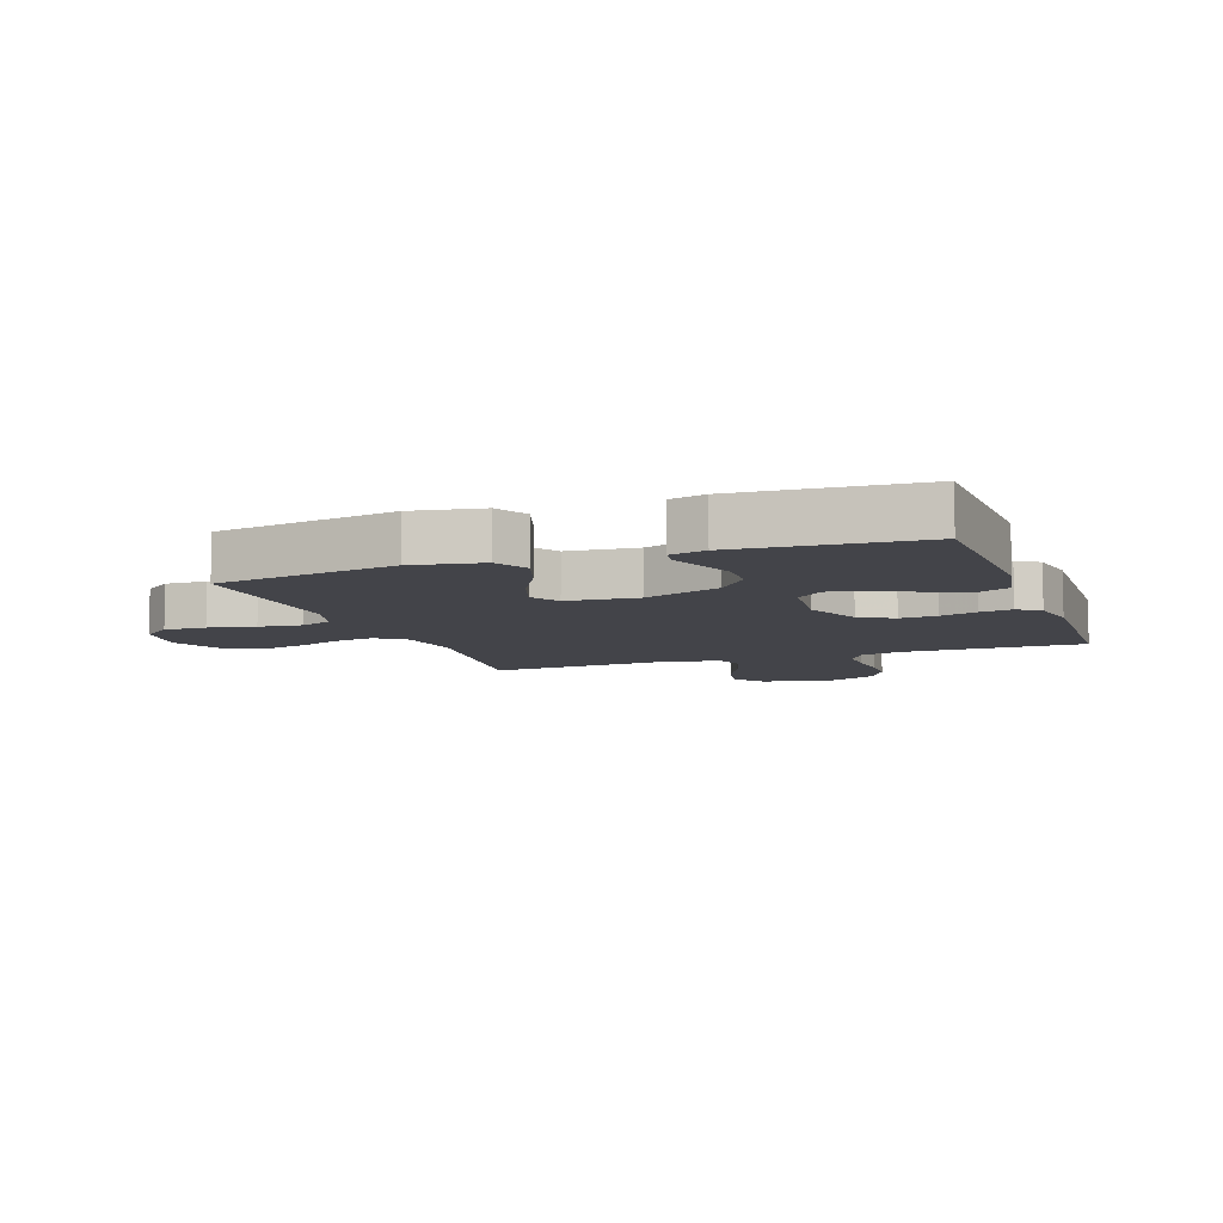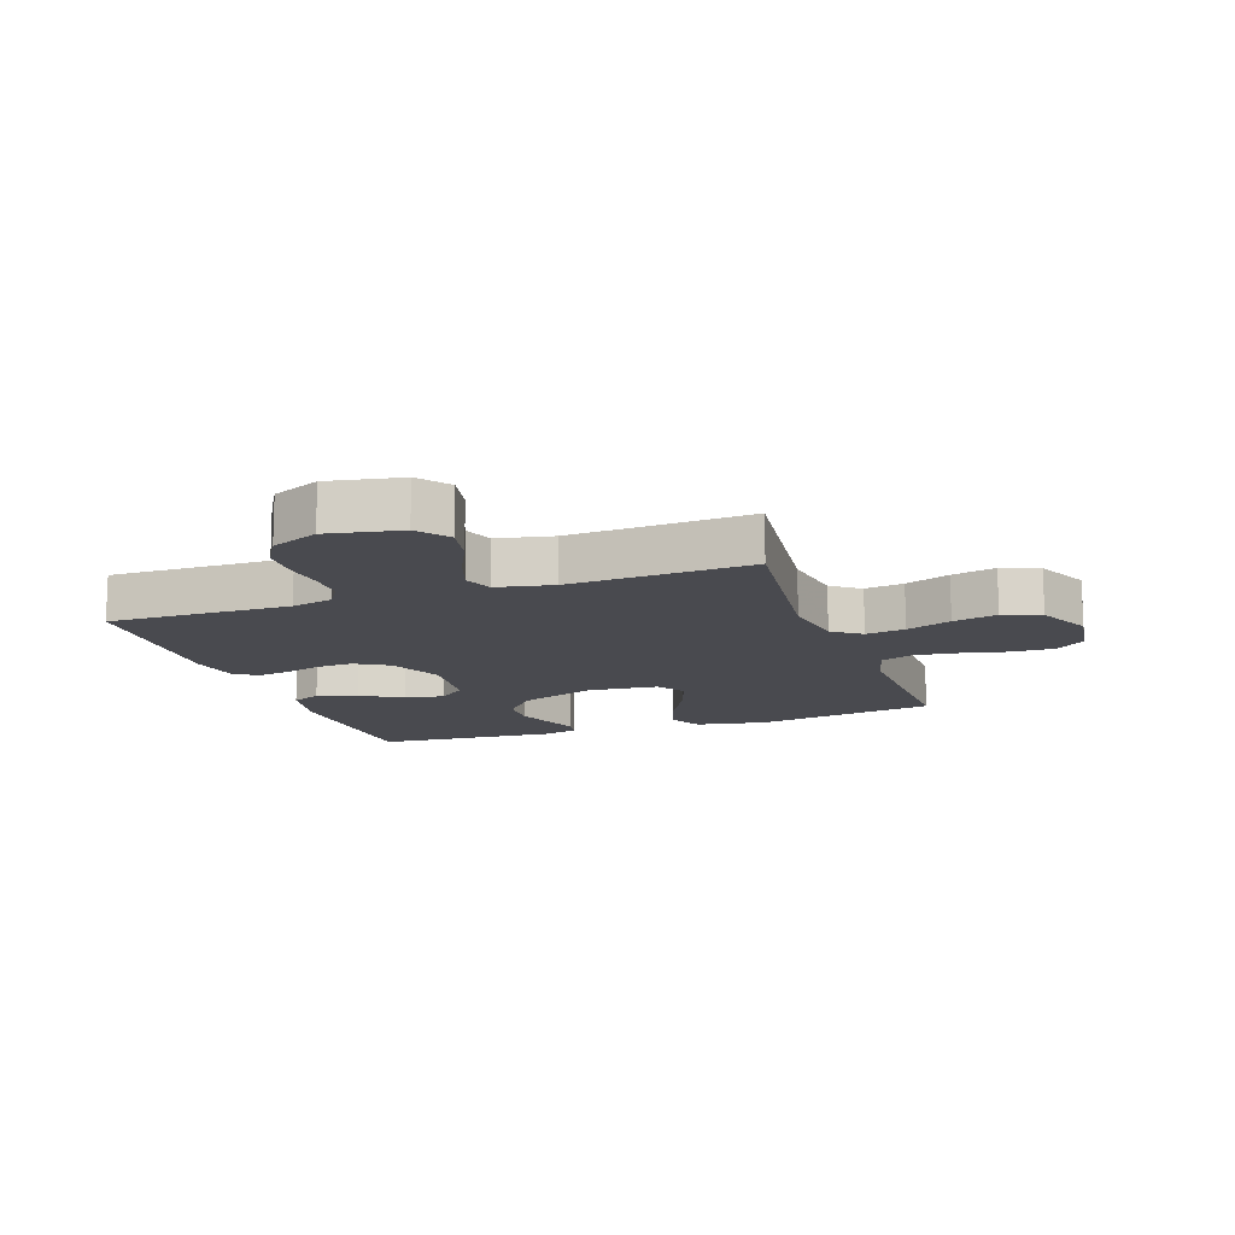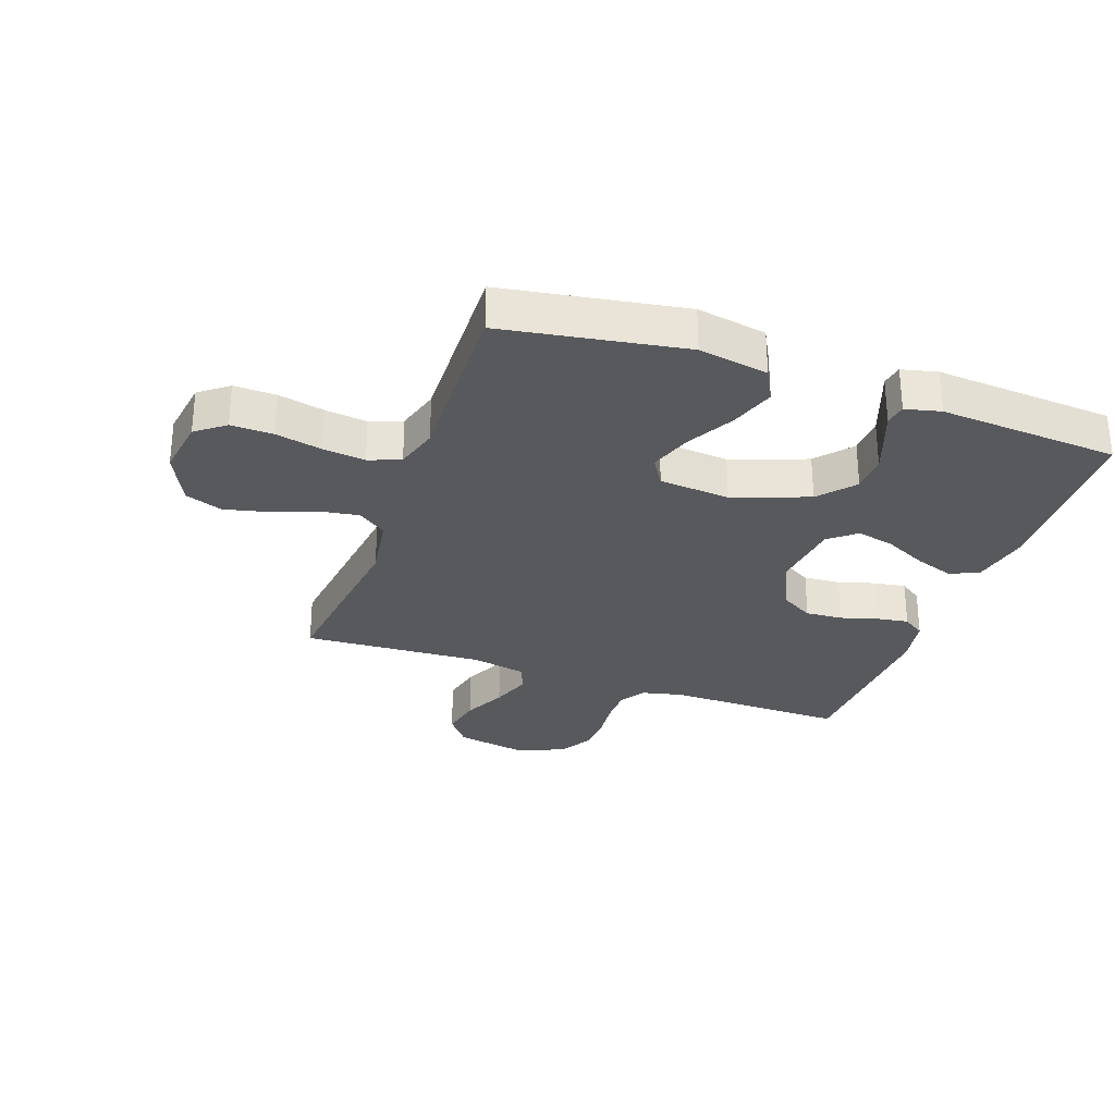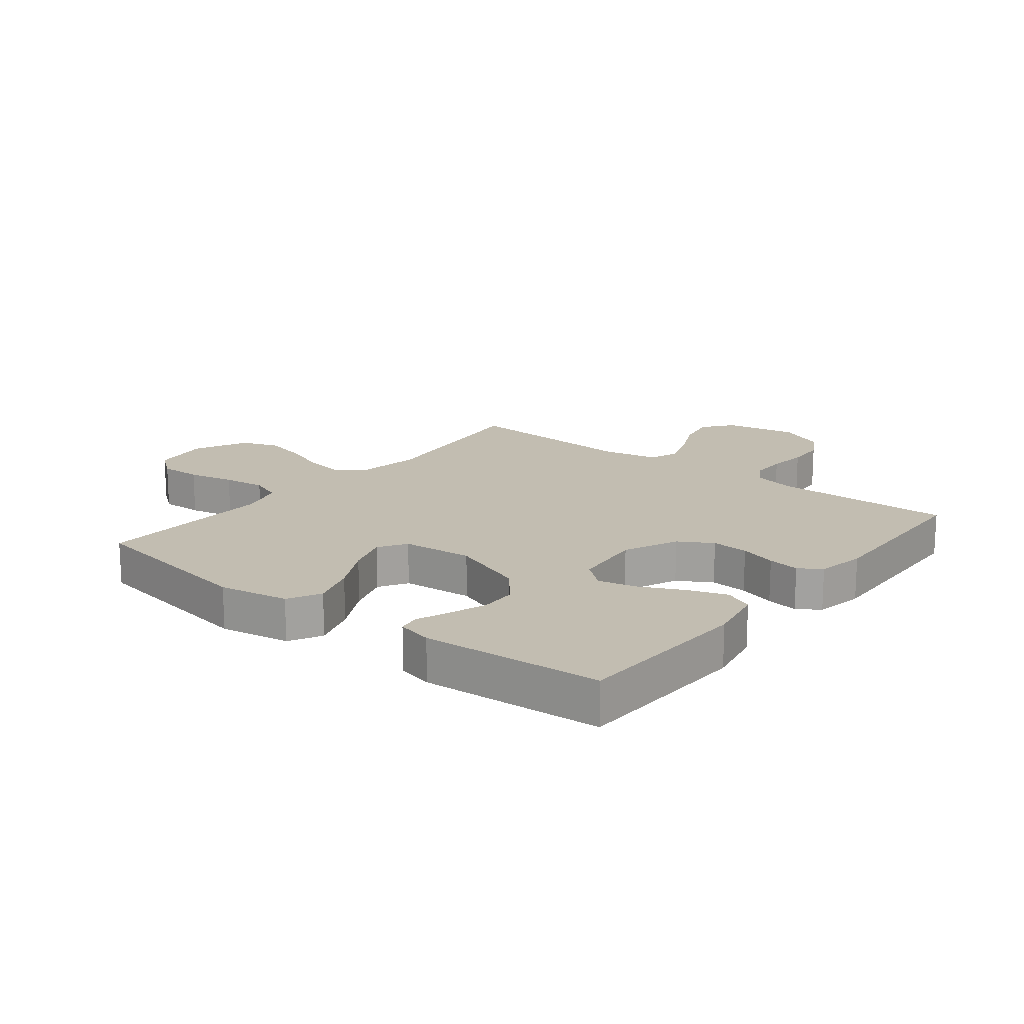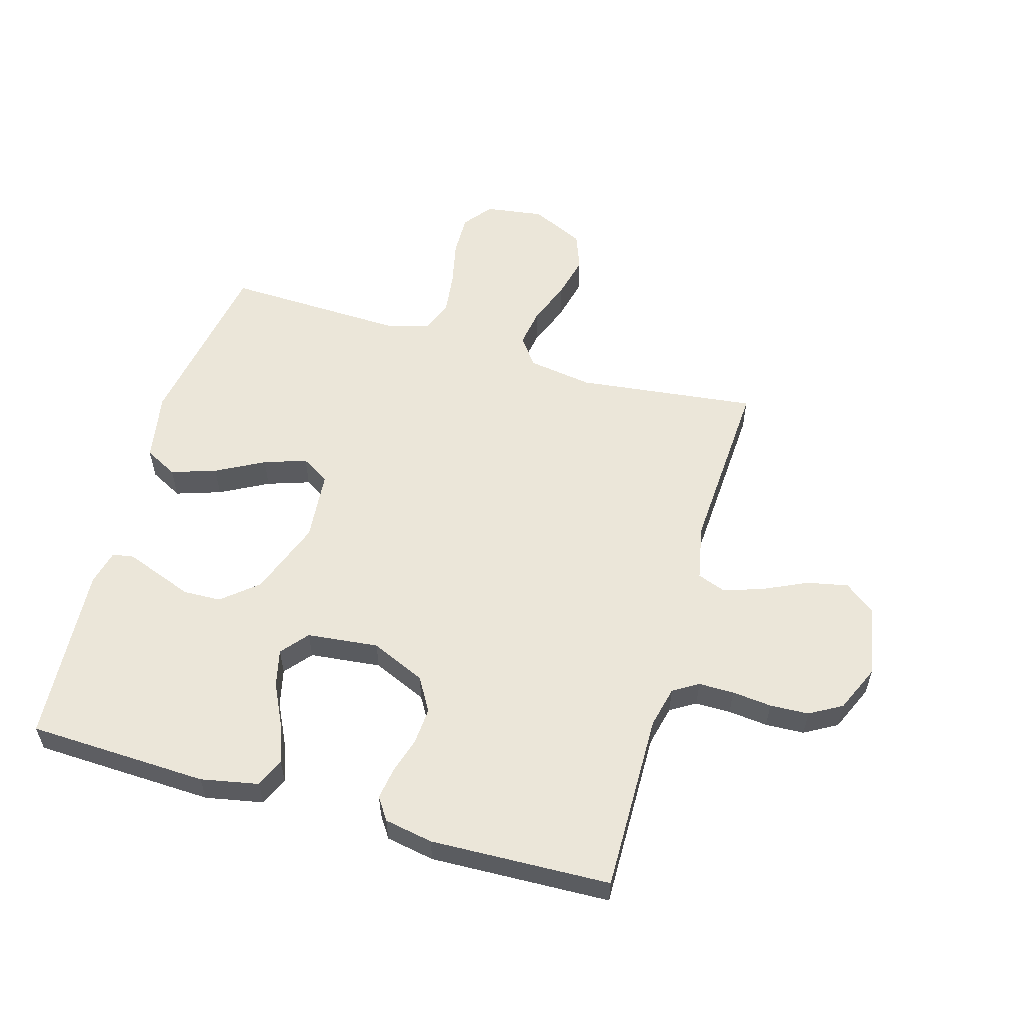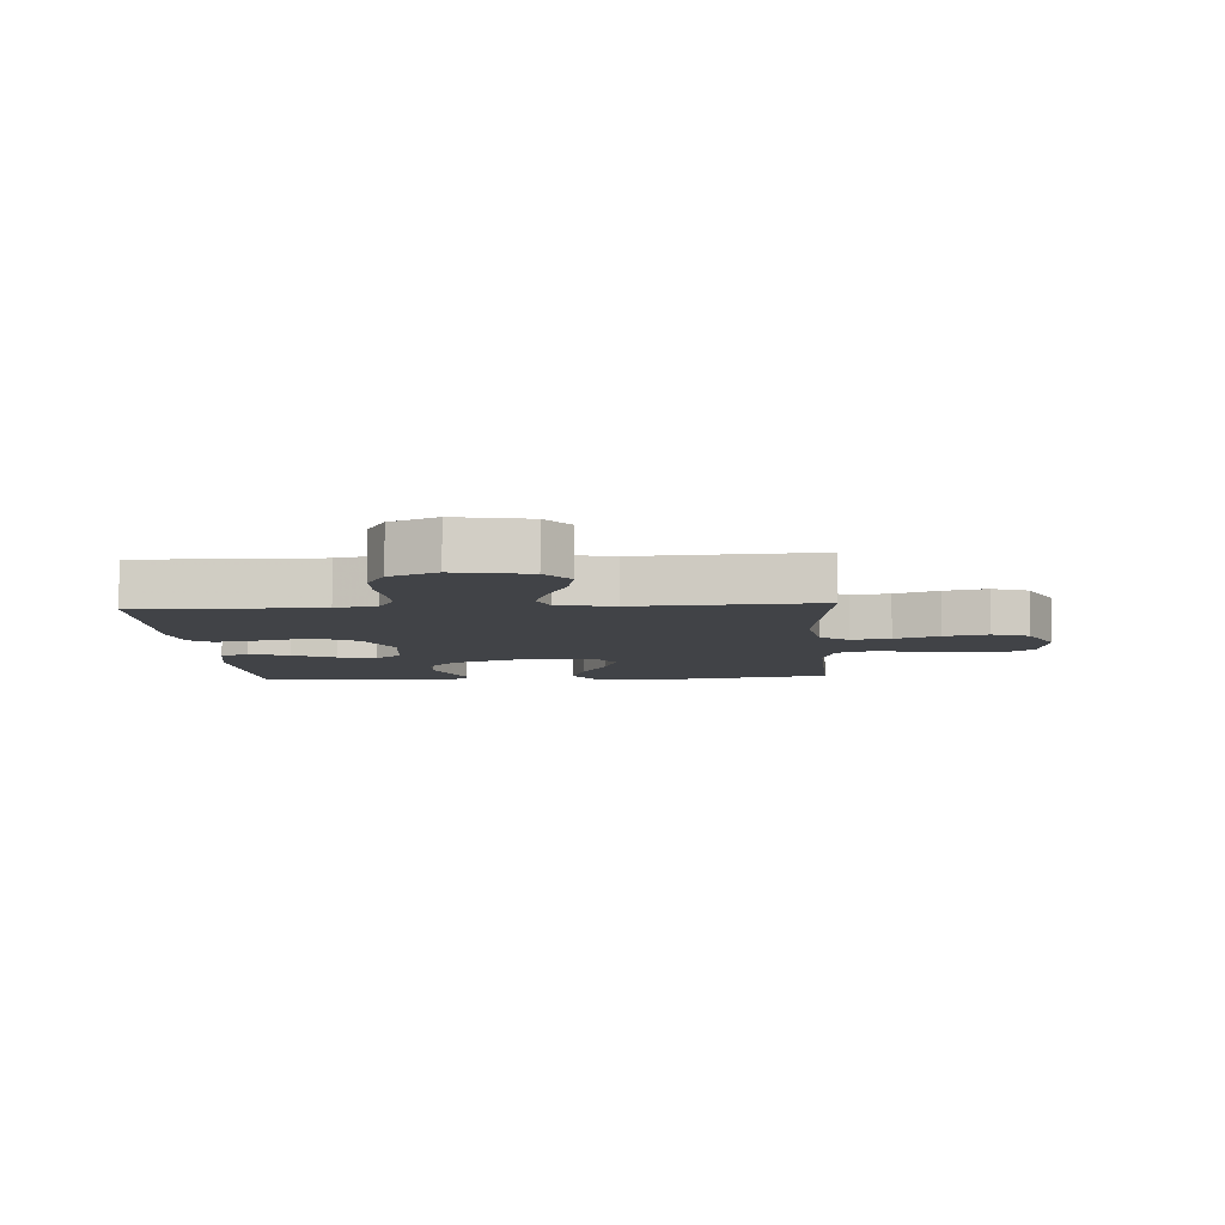
<metadata>
{"format":"obj","ext":"obj","renderer":"f3d","projection":"perspective","resolution":1024,"background":"white","views":[{"elev":-8.4,"azim":-70.1,"up":"+Y"},{"elev":-13.6,"azim":109.2,"up":"+Y"},{"elev":-29.2,"azim":-109.5,"up":"+Y"},{"elev":17.0,"azim":-51.5,"up":"+Y"},{"elev":56.4,"azim":16.2,"up":"+Y"},{"elev":-7.2,"azim":93.9,"up":"+Y"}]}
</metadata>
<code>
v -0.5 0.07 -0.5
v -0.549 0.07 -0.2
v -0.528 0.07 -0.084
v -0.473 0.07 -0.055
v -0.398 0.07 -0.08
v -0.318 0.07 -0.123
v -0.247 0.07 -0.147
v -0.2 0.07 -0.118
v -0.189 0.07 0
v -0.235 0.07 0.126
v -0.294 0.07 0.176
v -0.357 0.07 0.178
v -0.419 0.07 0.155
v -0.472 0.07 0.135
v -0.508 0.07 0.141
v -0.522 0.07 0.2
v -0.5 0.07 0.5
v -0.2 0.07 0.511
v -0.104 0.07 0.492
v -0.083 0.07 0.444
v -0.106 0.07 0.379
v -0.141 0.07 0.308
v -0.156 0.07 0.245
v -0.119 0.07 0.2
v 0 0.07 0.187
v 0.091 0.07 0.227
v 0.124 0.07 0.283
v 0.12 0.07 0.345
v 0.102 0.07 0.406
v 0.094 0.07 0.459
v 0.119 0.07 0.496
v 0.2 0.07 0.511
v 0.5 0.07 0.5
v 0.495 0.07 0.2
v 0.511 0.07 0.131
v 0.553 0.07 0.105
v 0.612 0.07 0.105
v 0.678 0.07 0.112
v 0.743 0.07 0.109
v 0.797 0.07 0.078
v 0.831 0.07 0
v 0.808 0.07 -0.121
v 0.758 0.07 -0.16
v 0.69 0.07 -0.146
v 0.618 0.07 -0.112
v 0.551 0.07 -0.089
v 0.503 0.07 -0.107
v 0.484 0.07 -0.2
v 0.5 0.07 -0.5
v 0.2 0.07 -0.464
v 0.092 0.07 -0.481
v 0.057 0.07 -0.528
v 0.067 0.07 -0.593
v 0.095 0.07 -0.667
v 0.112 0.07 -0.74
v 0.089 0.07 -0.802
v 0 0.07 -0.844
v -0.098 0.07 -0.83
v -0.135 0.07 -0.782
v -0.133 0.07 -0.712
v -0.116 0.07 -0.635
v -0.107 0.07 -0.564
v -0.127 0.07 -0.511
v -0.2 0.07 -0.49
v -0.5 0 -0.5
v -0.549 0 -0.2
v -0.528 0 -0.084
v -0.473 0 -0.055
v -0.398 0 -0.08
v -0.318 0 -0.123
v -0.247 0 -0.147
v -0.2 0 -0.118
v -0.189 0 0
v -0.235 0 0.126
v -0.294 0 0.176
v -0.357 0 0.178
v -0.419 0 0.155
v -0.472 0 0.135
v -0.508 0 0.141
v -0.522 0 0.2
v -0.5 0 0.5
v -0.2 0 0.511
v -0.104 0 0.492
v -0.083 0 0.444
v -0.106 0 0.379
v -0.141 0 0.308
v -0.156 0 0.245
v -0.119 0 0.2
v 0 0 0.187
v 0.091 0 0.227
v 0.124 0 0.283
v 0.12 0 0.345
v 0.102 0 0.406
v 0.094 0 0.459
v 0.119 0 0.496
v 0.2 0 0.511
v 0.5 0 0.5
v 0.495 0 0.2
v 0.511 0 0.131
v 0.553 0 0.105
v 0.612 0 0.105
v 0.678 0 0.112
v 0.743 0 0.109
v 0.797 0 0.078
v 0.831 0 0
v 0.808 0 -0.121
v 0.758 0 -0.16
v 0.69 0 -0.146
v 0.618 0 -0.112
v 0.551 0 -0.089
v 0.503 0 -0.107
v 0.484 0 -0.2
v 0.5 0 -0.5
v 0.2 0 -0.464
v 0.092 0 -0.481
v 0.057 0 -0.528
v 0.067 0 -0.593
v 0.095 0 -0.667
v 0.112 0 -0.74
v 0.089 0 -0.802
v 0 0 -0.844
v -0.098 0 -0.83
v -0.135 0 -0.782
v -0.133 0 -0.712
v -0.116 0 -0.635
v -0.107 0 -0.564
v -0.127 0 -0.511
v -0.2 0 -0.49
f 59 60 61
f 58 59 61
f 57 58 61
f 56 57 61
f 55 56 61
f 54 55 61
f 53 54 61
f 52 53 61 62
f 51 52 62 63
f 48 49 50
f 51 63 64
f 50 51 64
f 48 50 64
f 47 48 64
f 43 44 45
f 42 43 45
f 41 42 45
f 40 41 45
f 39 40 45
f 38 39 45
f 37 38 45
f 36 37 45 46
f 35 36 46 47
f 32 33 34
f 31 32 34
f 30 31 34
f 29 30 34
f 28 29 34
f 34 35 47
f 28 34 47
f 27 28 47
f 20 21 22
f 19 20 22
f 18 19 22
f 17 18 22
f 16 17 22
f 15 16 22
f 14 15 22
f 13 14 22
f 12 13 22
f 11 12 22 23
f 10 11 23 24
f 4 5 6
f 3 4 6
f 2 3 6
f 1 2 6
f 64 1 6
f 64 6 7
f 26 27 47 64
f 25 26 64
f 9 10 24 25
f 8 9 25 64
f 7 8 64
f 125 124 123
f 125 123 122
f 125 122 121
f 125 121 120
f 125 120 119
f 125 119 118
f 125 118 117
f 126 125 117 116
f 127 126 116 115
f 114 113 112
f 128 127 115
f 128 115 114
f 128 114 112
f 128 112 111
f 109 108 107
f 109 107 106
f 109 106 105
f 109 105 104
f 109 104 103
f 109 103 102
f 109 102 101
f 110 109 101 100
f 111 110 100 99
f 98 97 96
f 98 96 95
f 98 95 94
f 98 94 93
f 98 93 92
f 111 99 98
f 111 98 92
f 111 92 91
f 86 85 84
f 86 84 83
f 86 83 82
f 86 82 81
f 86 81 80
f 86 80 79
f 86 79 78
f 86 78 77
f 86 77 76
f 87 86 76 75
f 88 87 75 74
f 70 69 68
f 70 68 67
f 70 67 66
f 70 66 65
f 70 65 128
f 71 70 128
f 128 111 91 90
f 128 90 89
f 89 88 74 73
f 128 89 73 72
f 128 72 71
f 1 65 66 2
f 2 66 67 3
f 3 67 68 4
f 4 68 69 5
f 5 69 70 6
f 6 70 71 7
f 7 71 72 8
f 8 72 73 9
f 9 73 74 10
f 10 74 75 11
f 11 75 76 12
f 12 76 77 13
f 13 77 78 14
f 14 78 79 15
f 15 79 80 16
f 16 80 81 17
f 17 81 82 18
f 18 82 83 19
f 19 83 84 20
f 20 84 85 21
f 21 85 86 22
f 22 86 87 23
f 23 87 88 24
f 24 88 89 25
f 25 89 90 26
f 26 90 91 27
f 27 91 92 28
f 28 92 93 29
f 29 93 94 30
f 30 94 95 31
f 31 95 96 32
f 32 96 97 33
f 33 97 98 34
f 34 98 99 35
f 35 99 100 36
f 36 100 101 37
f 37 101 102 38
f 38 102 103 39
f 39 103 104 40
f 40 104 105 41
f 41 105 106 42
f 42 106 107 43
f 43 107 108 44
f 44 108 109 45
f 45 109 110 46
f 46 110 111 47
f 47 111 112 48
f 48 112 113 49
f 49 113 114 50
f 50 114 115 51
f 51 115 116 52
f 52 116 117 53
f 53 117 118 54
f 54 118 119 55
f 55 119 120 56
f 56 120 121 57
f 57 121 122 58
f 58 122 123 59
f 59 123 124 60
f 60 124 125 61
f 61 125 126 62
f 62 126 127 63
f 63 127 128 64
f 64 128 65 1

</code>
